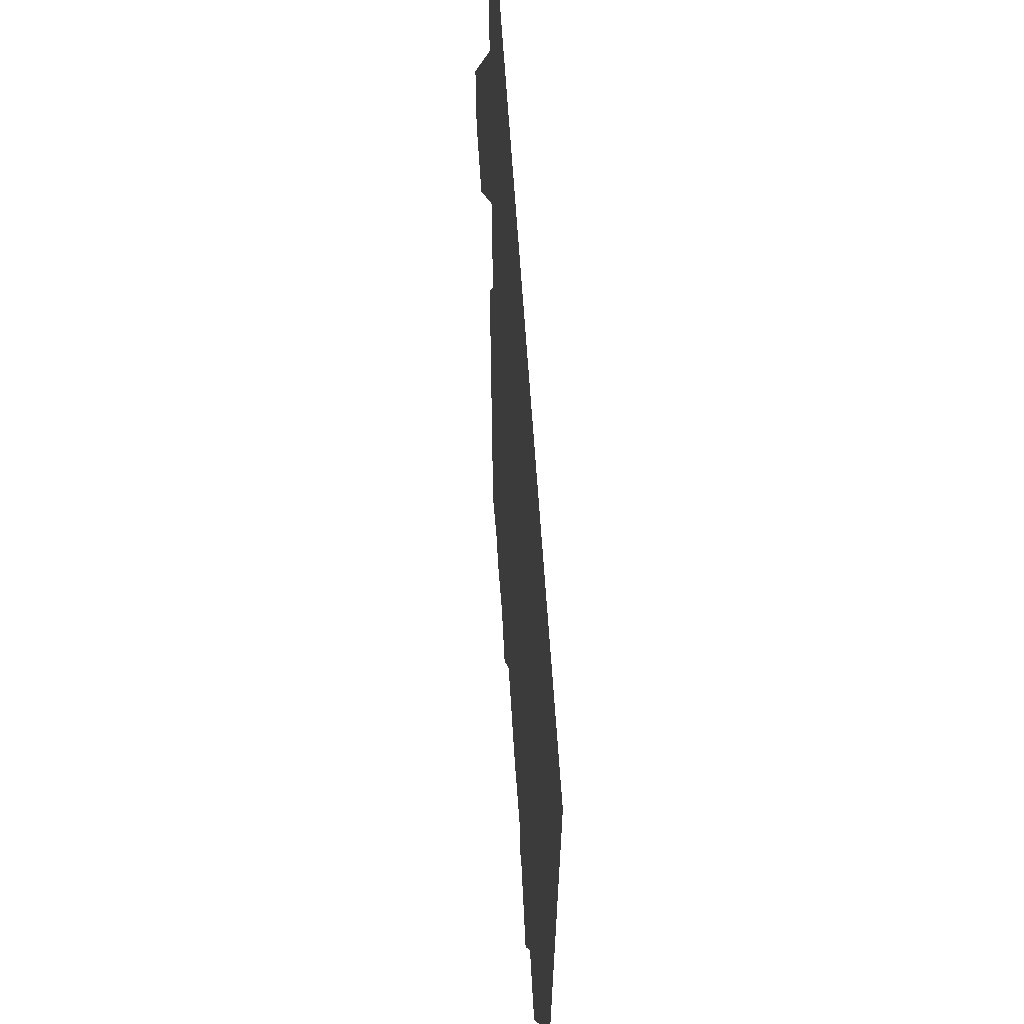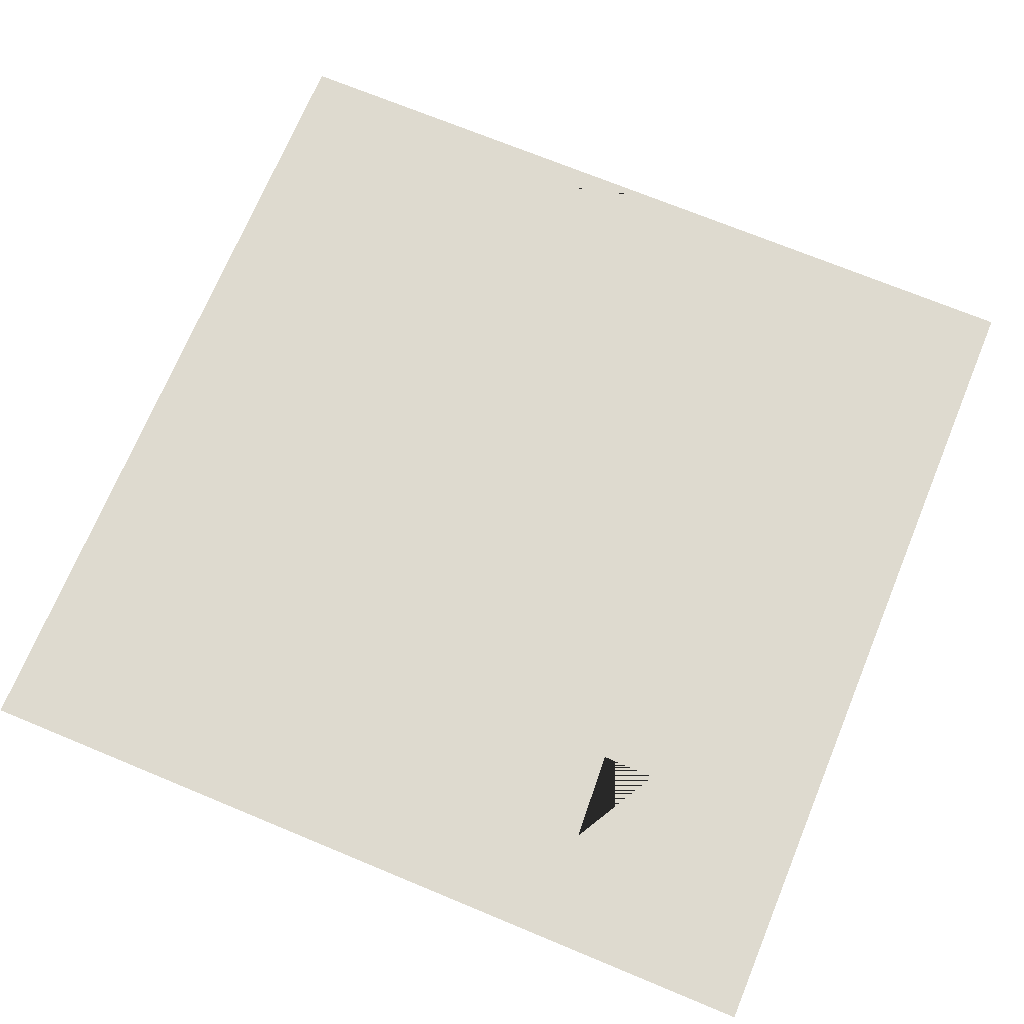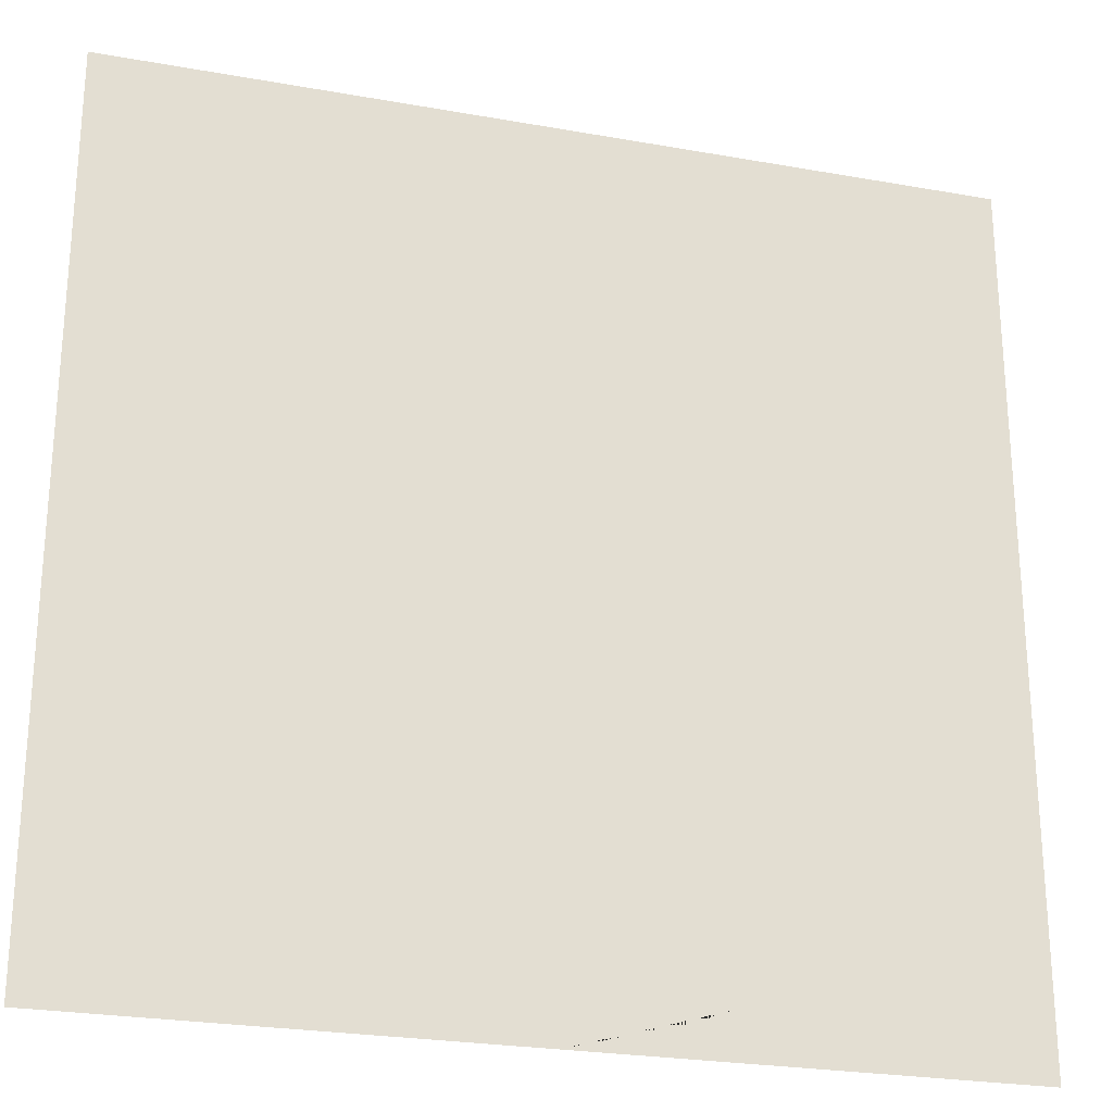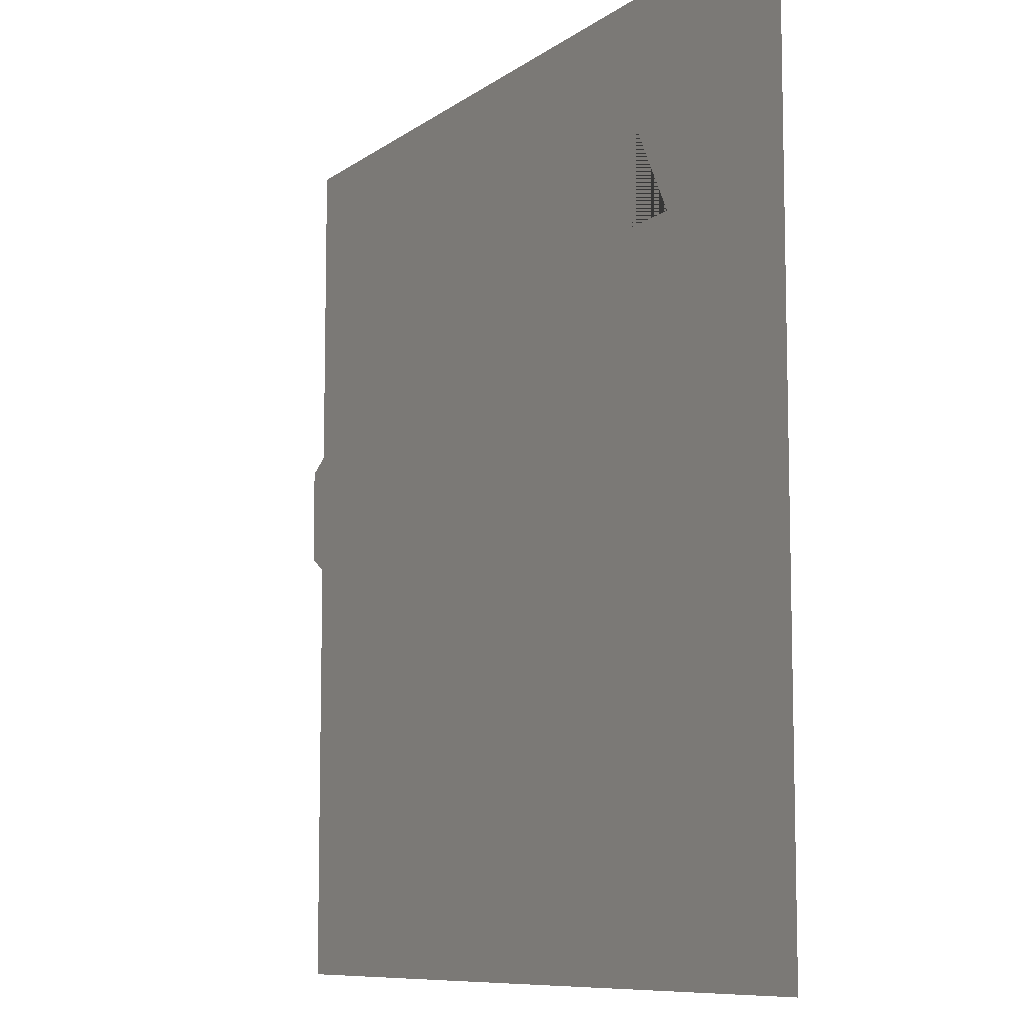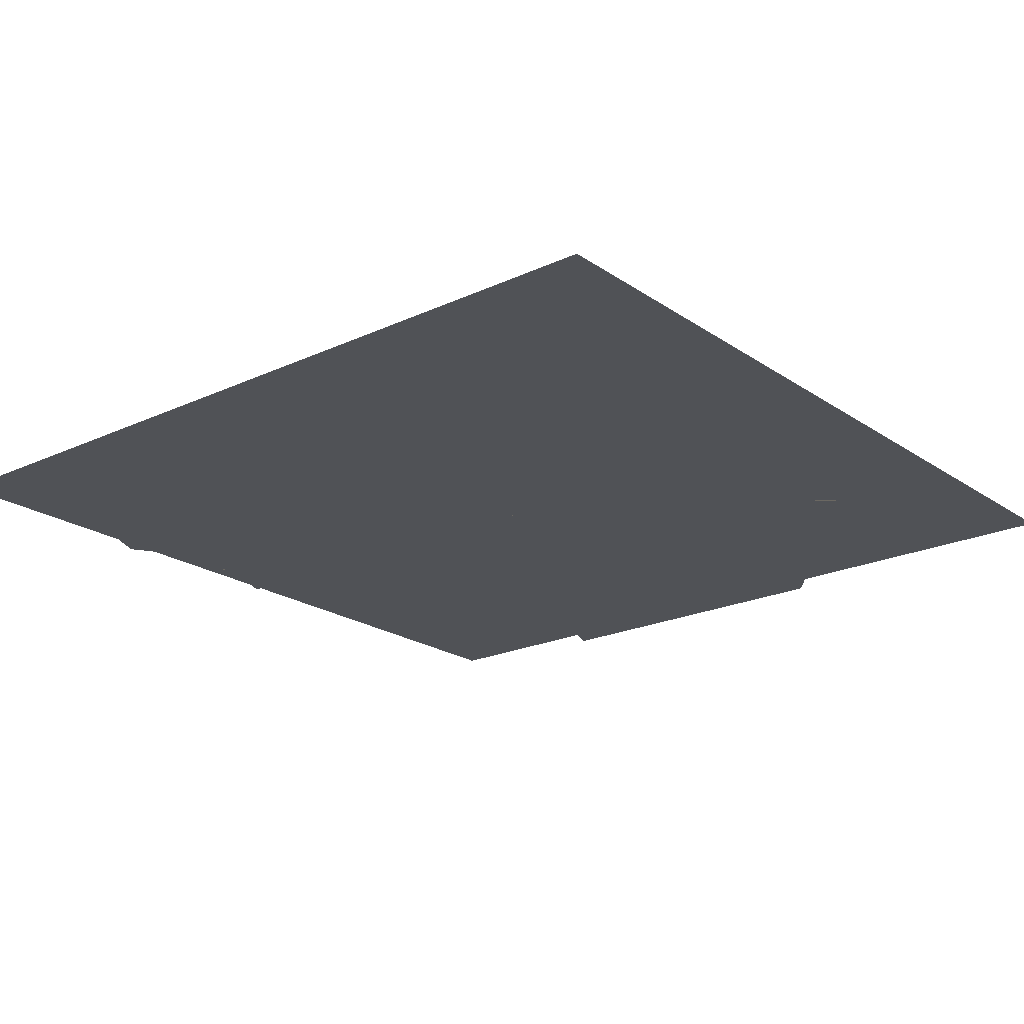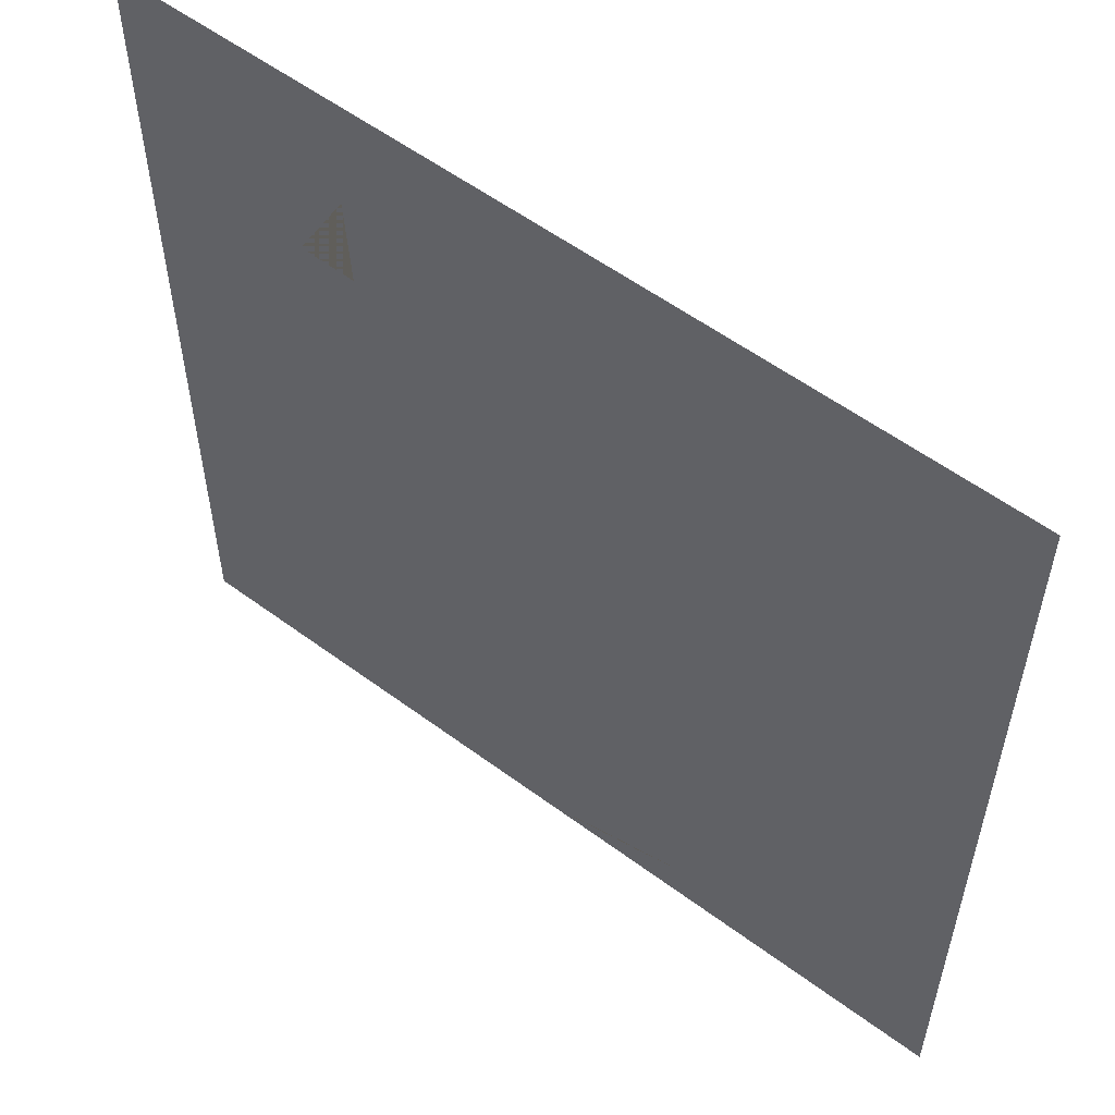
<metadata>
{"format":"obj","ext":"obj","renderer":"f3d","projection":"perspective","resolution":1024,"background":"white","views":[{"elev":65.2,"azim":86.2,"up":"+Z"},{"elev":71.0,"azim":22.5,"up":"+Y"},{"elev":-25.2,"azim":163.9,"up":"+Z"},{"elev":-9.0,"azim":60.8,"up":"+Z"},{"elev":-21.0,"azim":-50.3,"up":"+Y"},{"elev":56.3,"azim":-142.2,"up":"+Z"}]}
</metadata>
<code>
g floor_house1_broken4
v 0.2597 -0.01681 -0.2903
v 0.2899 -0.01681 -0.3432
v 0.3977 -0.01681 -0.2156
v 0.2899 -0.01681 -0.3432
v 0.3684 -0.01681 -0.4225
v 0.2597 -0.01681 -0.373
v 0.2597 -0.01681 -0.2903
v 0.2388 -0.01681 0.04341
v 0.2654 -0.01681 0.08313
v 0.253 -0.01681 0.1738
v 0.2388 -0.01681 0.1902
v 0.2388 -0.01681 0.04341
v 0.378 -0.01681 0.08107
v 0.2654 -0.01681 0.08313
v 0.4635 -0.01681 0.1513
v 0.4929 -0.01681 -0.2629
v 0.4929 -0.01681 0.1399
v 0.4394 -0.01681 0.207
v 0.3929 -0.01681 0.209
v 0.3027 -1.868e-06 0.264
v 0.2436 -1.89e-06 0.3695
v 0.2371 -1.867e-06 0.2631
v 0.2371 -1.867e-06 0.2631
v 0.2436 -1.89e-06 0.3695
v 0.3027 -1.868e-06 0.264
v -0.4045 -0.01682 0.006044
v -0.494 -0.01682 0.1165
v -0.494 -0.01682 0.00757
v -0.06355 -1.75e-06 -0.4384
v -0.1293 -1.747e-06 -0.4688
v 1.882e-06 -1.742e-06 -0.5033
v -0.1733 -1.749e-06 -0.4523
v -0.2517 -1.738e-06 -0.5033
v 0.08255 -1.775e-06 -0.3127
v 1.844e-06 -1.769e-06 -0.3251
v 0.1765 -1.773e-06 -0.3312
v 0.2518 -1.747e-06 -0.5033
v 0.2039 -1.774e-06 -0.323
v 0.2518 -1.765e-06 -0.3991
v 0.2518 -1.78e-06 -0.3086
v 0.2899 -1.769e-06 -0.3621
v 0.374 -1.759e-06 -0.4444
v 0.5035 -1.752e-06 -0.5033
v 0.4034 -1.794e-06 -0.2346
v 0.5035 -1.788e-06 -0.2819
v -0.2517 -1.826e-06 0.07968
v -0.5035 -1.733e-06 -0.5033
v -0.3854 -1.807e-06 -0.005873
v -0.5035 -1.802e-06 -0.003859
v -0.5035 -1.819e-06 0.1398
v -0.2517 -1.882e-06 0.5037
v -0.5035 -1.877e-06 0.5037
v -0.1567 -1.879e-06 0.3582
v -0.153 -1.817e-06 0.002591
v -0.06727 -1.881e-06 0.4599
v -0.1064 -1.867e-06 0.3392
v 1.613e-06 -1.891e-06 0.5037
v 1.613e-06 -1.884e-06 0.4442
v 0.2518 -1.906e-06 0.5037
v 0.2436 -1.89e-06 0.3695
v 0.3877 -1.862e-06 0.216
v 0.5035 -1.915e-06 0.5037
v 0.4445 -1.862e-06 0.2139
v 0.4699 -1.854e-06 0.1542
v 0.5035 -1.853e-06 0.1419
v 0.2371 -1.867e-06 0.2631
v 0.2336 -1.856e-06 0.2057
v 0.1318 -1.816e-06 -0.05165
v 1.767e-06 -1.814e-06 -0.02404
v 0.2336 -1.833e-06 0.05851
v 0.2576 -1.853e-06 0.1816
v 0.27 -1.843e-06 0.09664
v 0.3729 -1.847e-06 0.09458
v 0.2336 -1.856e-06 0.2057
v 0.2388 -0.01681 0.1902
v 0.253 -0.01681 0.1738
v 0.2576 -1.853e-06 0.1816
v 0.27 -1.843e-06 0.09664
v 0.2654 -0.01681 0.08313
v 0.378 -0.01681 0.08107
v 0.3729 -1.847e-06 0.09458
v 0.3929 -0.01681 0.209
v 0.3877 -1.862e-06 0.216
v 0.4394 -0.01681 0.207
v 0.4445 -1.862e-06 0.2139
v 0.4635 -0.01681 0.1513
v 0.4699 -1.854e-06 0.1542
v 0.4929 -0.01681 0.1399
v 0.5035 -1.853e-06 0.1419
v 0.4929 -0.01681 -0.2629
v 0.5035 -1.788e-06 -0.2819
v 0.3977 -0.01681 -0.2156
v 0.4034 -1.794e-06 -0.2346
v 0.3684 -0.01681 -0.4225
v 0.374 -1.759e-06 -0.4444
v 0.2899 -0.01681 -0.3432
v 0.2899 -1.769e-06 -0.3621
v 0.2597 -0.01681 -0.373
v 0.2518 -1.765e-06 -0.3991
v 0.2597 -0.01681 -0.2903
v 0.2518 -1.78e-06 -0.3086
v 0.2039 -0.01681 -0.3055
v 0.2039 -1.774e-06 -0.323
v 0.1765 -0.01681 -0.3137
v 0.1765 -1.773e-06 -0.3312
v 0.08255 -0.01681 -0.2952
v 0.08255 -1.775e-06 -0.3127
v -0.01226 -0.01681 -0.3085
v 1.844e-06 -1.769e-06 -0.3251
v -0.01226 -0.01681 -0.475
v 1.882e-06 -1.742e-06 -0.5033
v -0.06355 -0.01681 -0.4261
v -0.06355 -1.75e-06 -0.4384
v -0.1293 -0.01681 -0.4564
v -0.1293 -1.747e-06 -0.4688
v -0.1733 -0.01681 -0.4399
v -0.1733 -1.749e-06 -0.4523
v -0.2435 -0.01681 -0.4839
v -0.2517 -1.738e-06 -0.5033
v -0.2435 -0.01681 0.05769
v -0.2517 -1.826e-06 0.07968
v -0.1429 -0.01681 -0.0194
v -0.153 -1.817e-06 0.002591
v -0.1466 -0.01681 0.3481
v -0.1567 -1.879e-06 0.3582
v -0.1018 -0.01681 0.329
v -0.1064 -1.867e-06 0.3392
v -0.06265 -0.01681 0.4498
v -0.06727 -1.881e-06 0.4599
v -0.006446 -0.01681 0.434
v 1.613e-06 -1.884e-06 0.4442
v -0.006446 -0.01681 -0.0413
v 1.767e-06 -1.814e-06 -0.02404
v 0.1318 -0.01681 -0.06803
v 0.1318 -1.816e-06 -0.05165
v 0.2388 -0.01681 0.04341
v 0.2336 -1.833e-06 0.05851
v 0.2388 -0.01681 0.1902
v 0.2336 -1.856e-06 0.2057
v 0.2597 -0.01681 -0.2903
v 0.2388 -0.01681 0.04341
v 0.1318 -0.01681 -0.06803
v 0.2039 -0.01681 -0.3055
v 0.08255 -0.01681 -0.2952
v 0.1765 -0.01681 -0.3137
v -0.006446 -0.01681 -0.0413
v -0.01226 -0.01681 -0.3085
v 0.2576 -1.853e-06 0.1816
v 0.253 -0.01681 0.1738
v 0.2654 -0.01681 0.08313
v 0.27 -1.843e-06 0.09664
v -0.2435 -0.01681 0.05769
v -0.2435 -0.01681 -0.4839
v -0.1733 -0.01681 -0.4399
v -0.1429 -0.01681 -0.0194
v -0.1293 -0.01681 -0.4564
v -0.06355 -0.01681 -0.4261
v -0.01226 -0.01681 -0.3085
v -0.01226 -0.01681 -0.475
v -0.006446 -0.01681 -0.0413
v -0.1018 -0.01681 0.329
v -0.1466 -0.01681 0.3481
v -0.006446 -0.01681 0.434
v -0.06265 -0.01681 0.4498
v -0.5035 -1.802e-06 -0.003859
v -0.494 -0.01682 0.00757
v -0.494 -0.01682 0.1165
v -0.5035 -1.819e-06 0.1398
v -0.3854 -1.807e-06 -0.005873
v -0.4045 -0.01682 0.006044
g floor_house1_broken4_0
f 3 2 1
f 5 4 3
f 7 4 6
f 8 3 7
f 10 9 8
f 11 10 8
f 13 3 12
f 14 13 12
f 15 3 13
f 16 3 15
f 17 16 15
f 18 15 13
f 19 18 13
f 22 21 20
f 25 24 23
f 28 27 26
f 31 30 29
f 32 30 31
f 33 32 31
f 35 34 31
f 34 36 31
f 31 36 37
f 36 38 37
f 38 39 37
f 40 39 38
f 39 41 37
f 41 42 37
f 37 42 43
f 43 42 44
f 45 43 44
f 47 46 33
f 46 47 48
f 48 47 49
f 48 50 46
f 50 51 46
f 50 52 51
f 46 51 53
f 54 46 53
f 53 51 55
f 56 53 55
f 51 57 55
f 57 58 55
f 57 59 58
f 59 60 58
f 60 59 61
f 59 62 61
f 62 63 61
f 64 63 62
f 65 64 62
f 60 66 58
f 66 60 61
f 66 67 58
f 61 67 66
f 58 67 68
f 58 68 69
f 67 70 68
f 71 67 61
f 72 71 61
f 73 72 61
f 76 75 74
f 77 76 74
f 80 79 78
f 81 80 78
f 82 80 81
f 83 82 81
f 84 82 83
f 85 84 83
f 86 84 85
f 87 86 85
f 88 86 87
f 89 88 87
f 90 88 89
f 91 90 89
f 92 90 91
f 93 92 91
f 94 92 93
f 95 94 93
f 96 94 95
f 97 96 95
f 98 96 97
f 99 98 97
f 100 98 99
f 101 100 99
f 102 100 101
f 103 102 101
f 104 102 103
f 105 104 103
f 106 104 105
f 107 106 105
f 108 106 107
f 109 108 107
f 110 108 109
f 111 110 109
f 112 110 111
f 113 112 111
f 114 112 113
f 115 114 113
f 116 114 115
f 117 116 115
f 118 116 117
f 119 118 117
f 120 118 119
f 121 120 119
f 122 120 121
f 123 122 121
f 124 122 123
f 125 124 123
f 126 124 125
f 127 126 125
f 128 126 127
f 129 128 127
f 130 128 129
f 131 130 129
f 132 130 131
f 133 132 131
f 134 132 133
f 135 134 133
f 136 134 135
f 137 136 135
f 138 136 137
f 139 138 137
f 142 141 140
f 143 142 140
f 144 142 143
f 145 144 143
f 146 142 144
f 147 146 144
f 150 149 148
f 151 150 148
f 154 153 152
f 155 154 152
f 156 154 155
f 157 156 155
f 158 157 155
f 159 157 158
f 160 158 155
f 161 160 155
f 162 161 155
f 163 160 161
f 164 163 161
f 167 166 165
f 168 167 165
f 165 166 169
f 170 167 168
f 169 170 168
f 166 170 169

</code>
